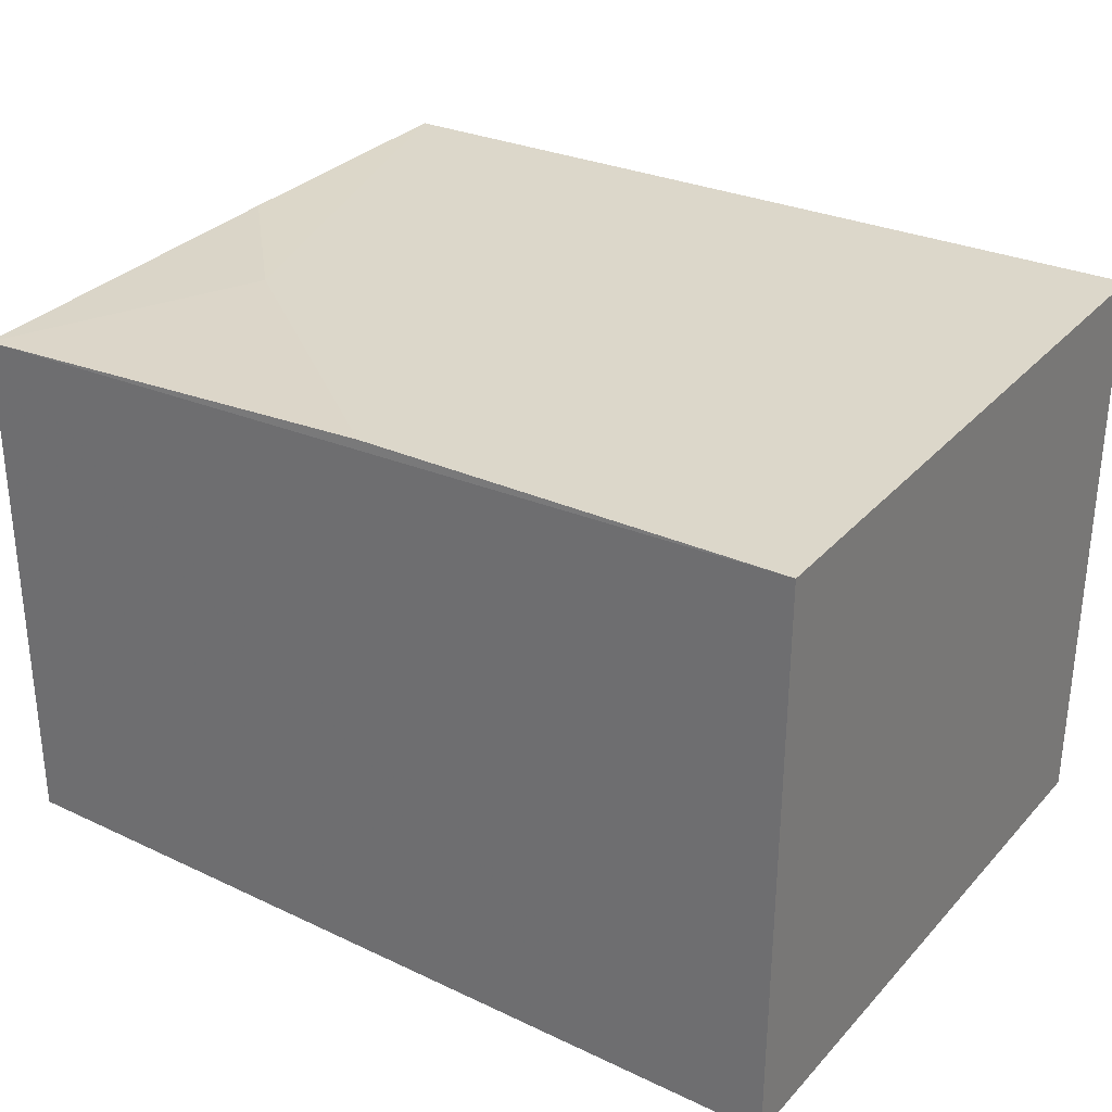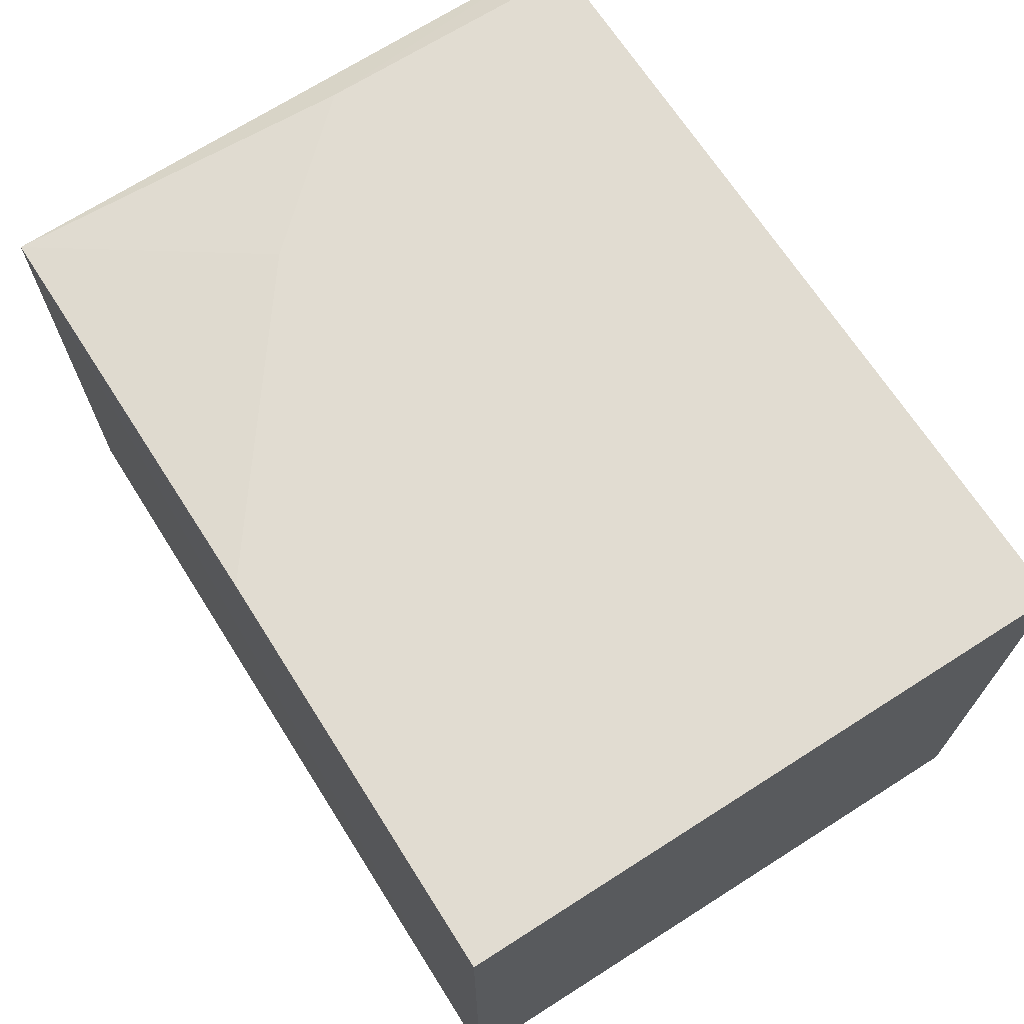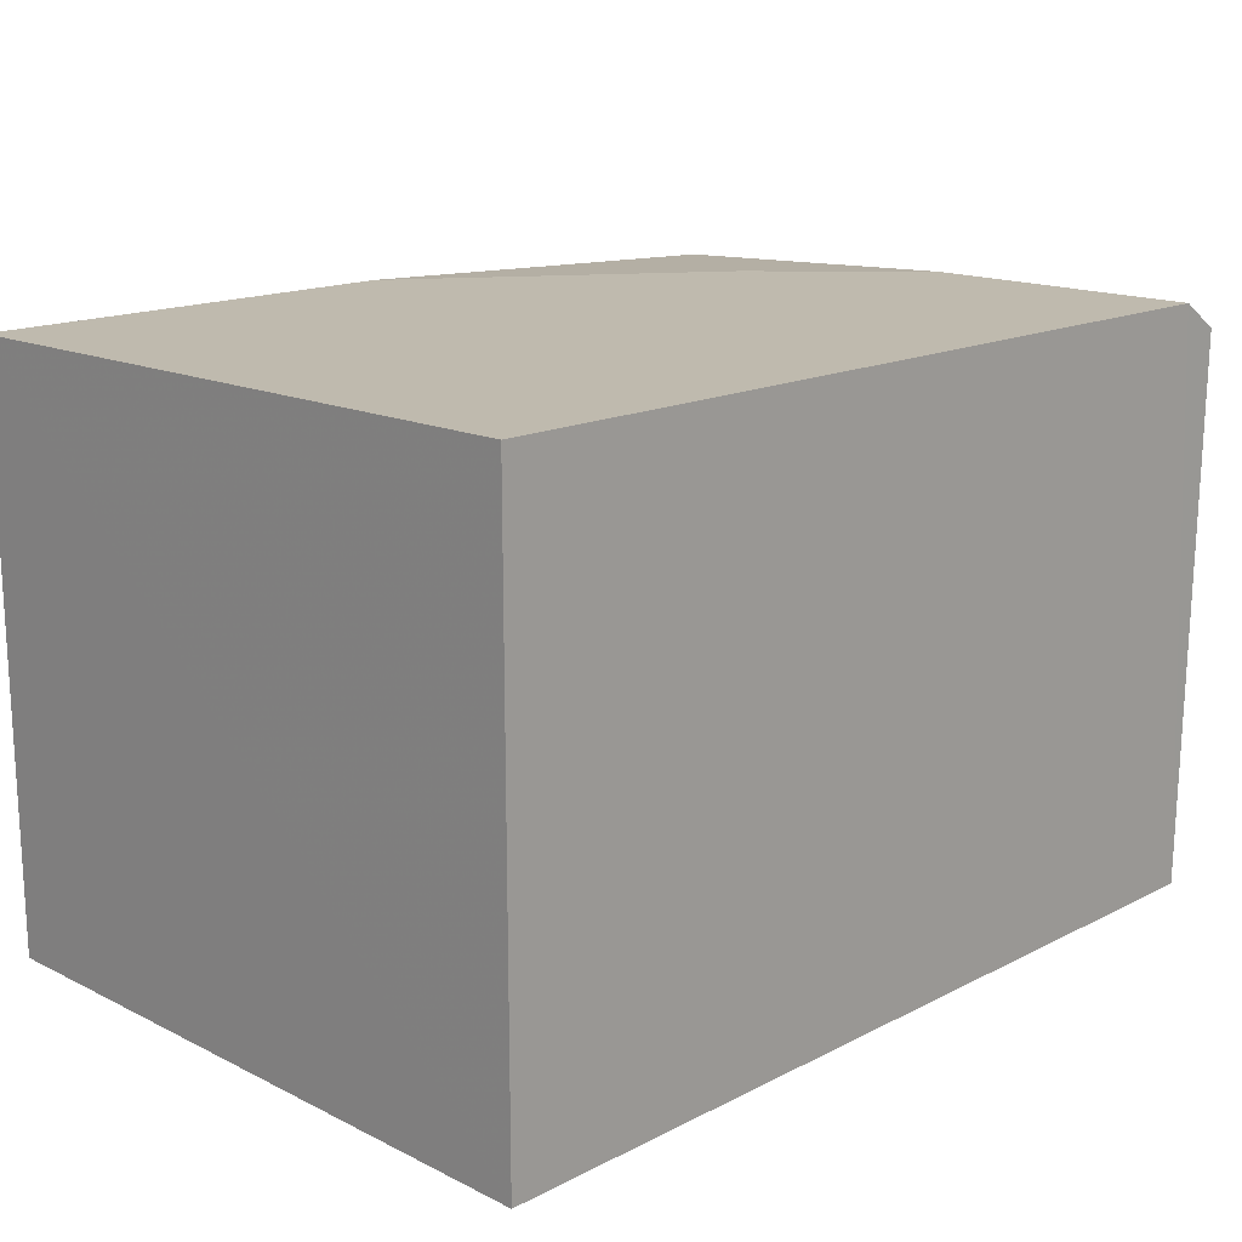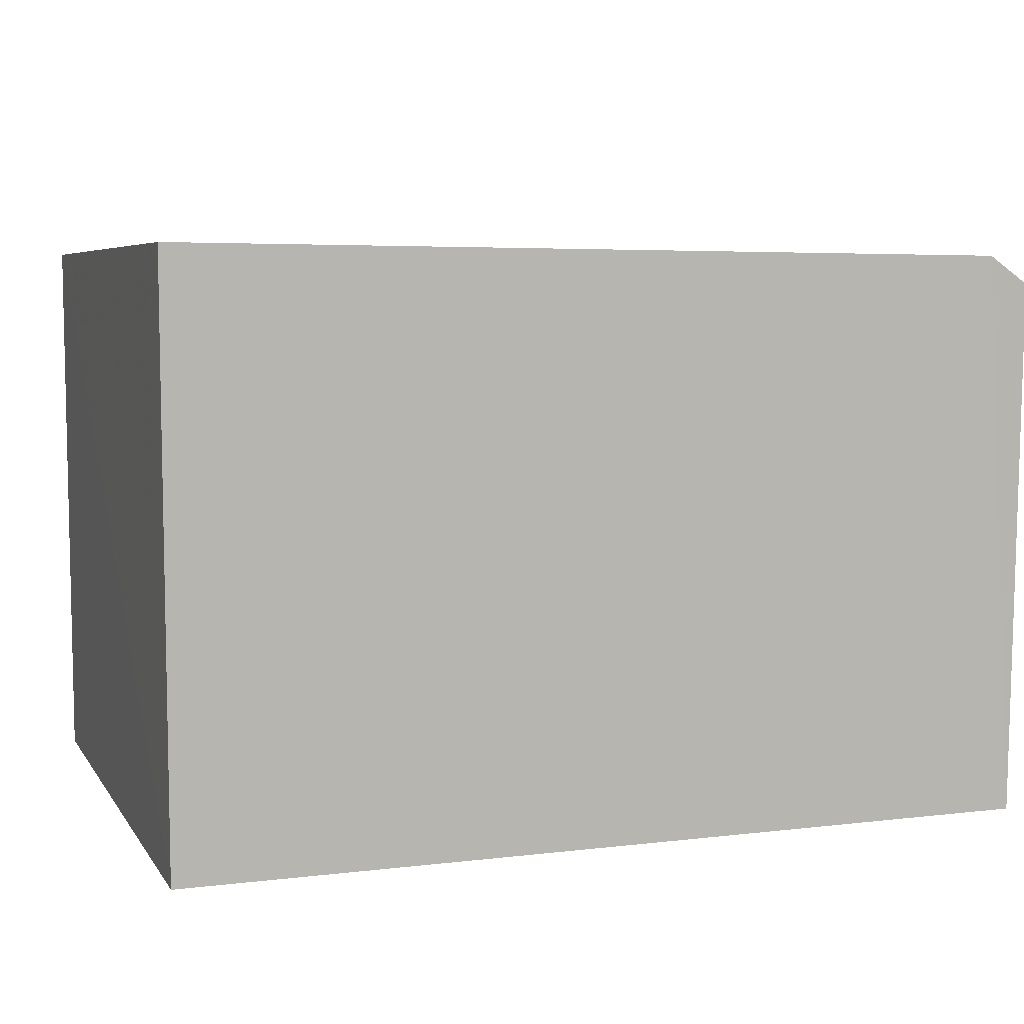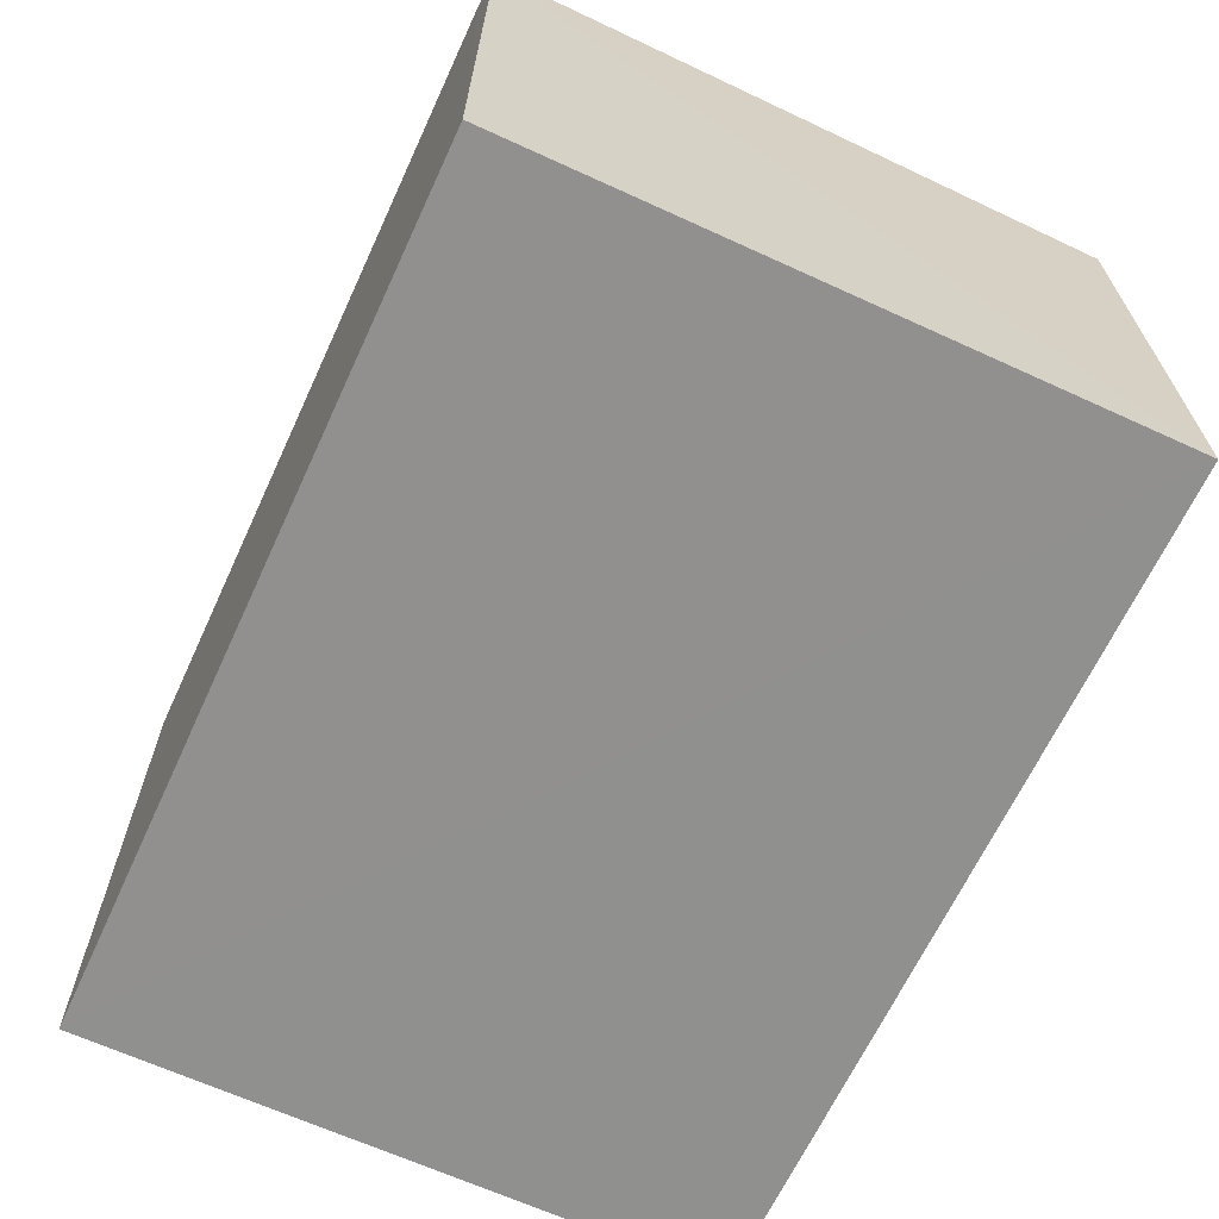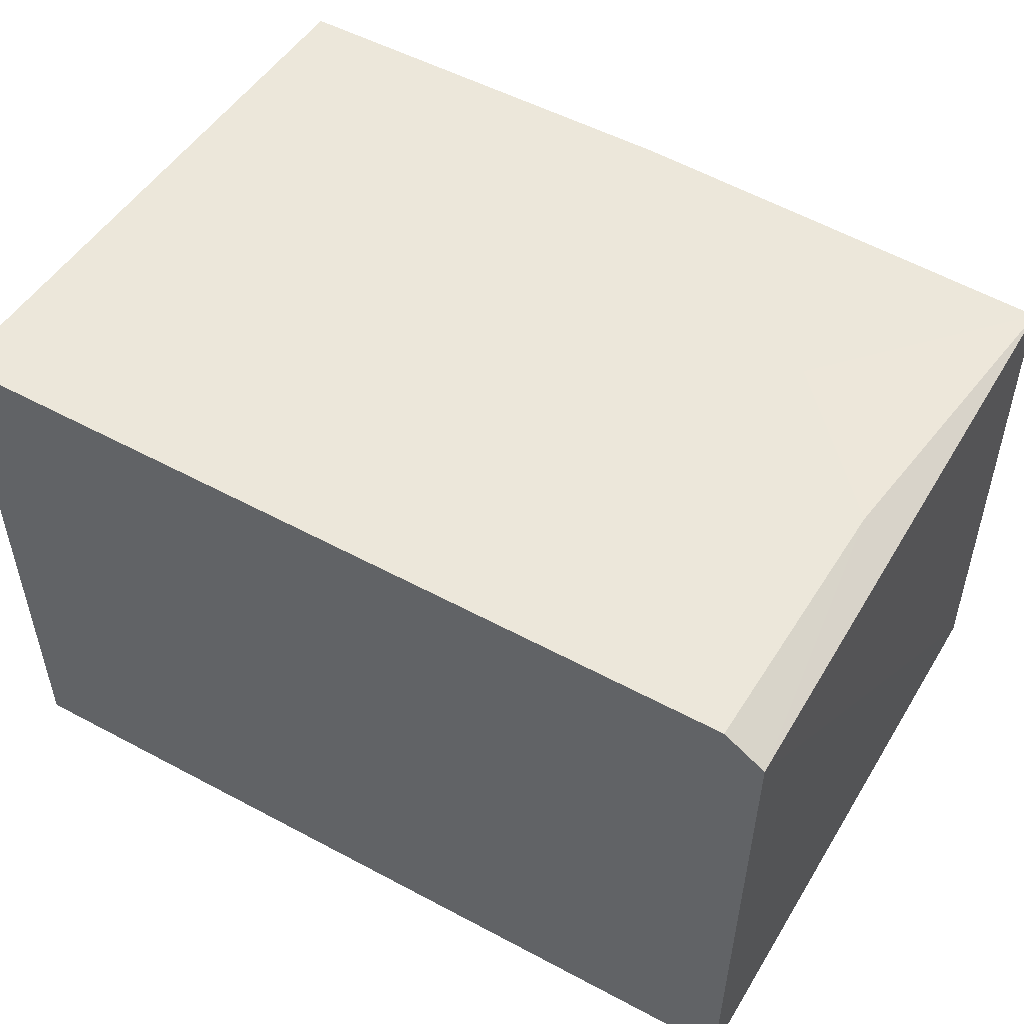
<metadata>
{"format":"obj","ext":"obj","renderer":"f3d","projection":"perspective","resolution":1024,"background":"white","views":[{"elev":30.4,"azim":34.3,"up":"+Y"},{"elev":68.8,"azim":57.6,"up":"+Y"},{"elev":17.0,"azim":134.7,"up":"+Y"},{"elev":6.9,"azim":161.0,"up":"+Y"},{"elev":-65.6,"azim":-114.8,"up":"+Y"},{"elev":50.5,"azim":-149.7,"up":"+Y"}]}
</metadata>
<code>
v -0.02909 0.02283 0.1086
v -0.02912 0.002256 0.1086
v -0.02912 0.002256 0.08561
v -0.06067 0.02181 0.0856
v -0.06047 0.02167 0.1086
v -0.02909 0.02329 0.08557
v -0.06051 0.002284 0.1086
v -0.06047 0.002312 0.08562
v -0.05931 0.02263 0.09578
v -0.05919 0.02283 0.08558
v -0.04442 0.02261 0.1086
v -0.05463 0.02261 0.1009
f 1 2 3
f 5 2 1
f 6 1 3
f 7 3 2
f 7 2 5
f 7 5 4
f 8 6 3
f 8 7 4
f 8 3 7
f 9 4 5
f 10 8 4
f 10 6 8
f 10 4 9
f 11 5 1
f 11 1 6
f 12 10 9
f 12 6 10
f 12 11 6
f 12 9 5
f 12 5 11

</code>
